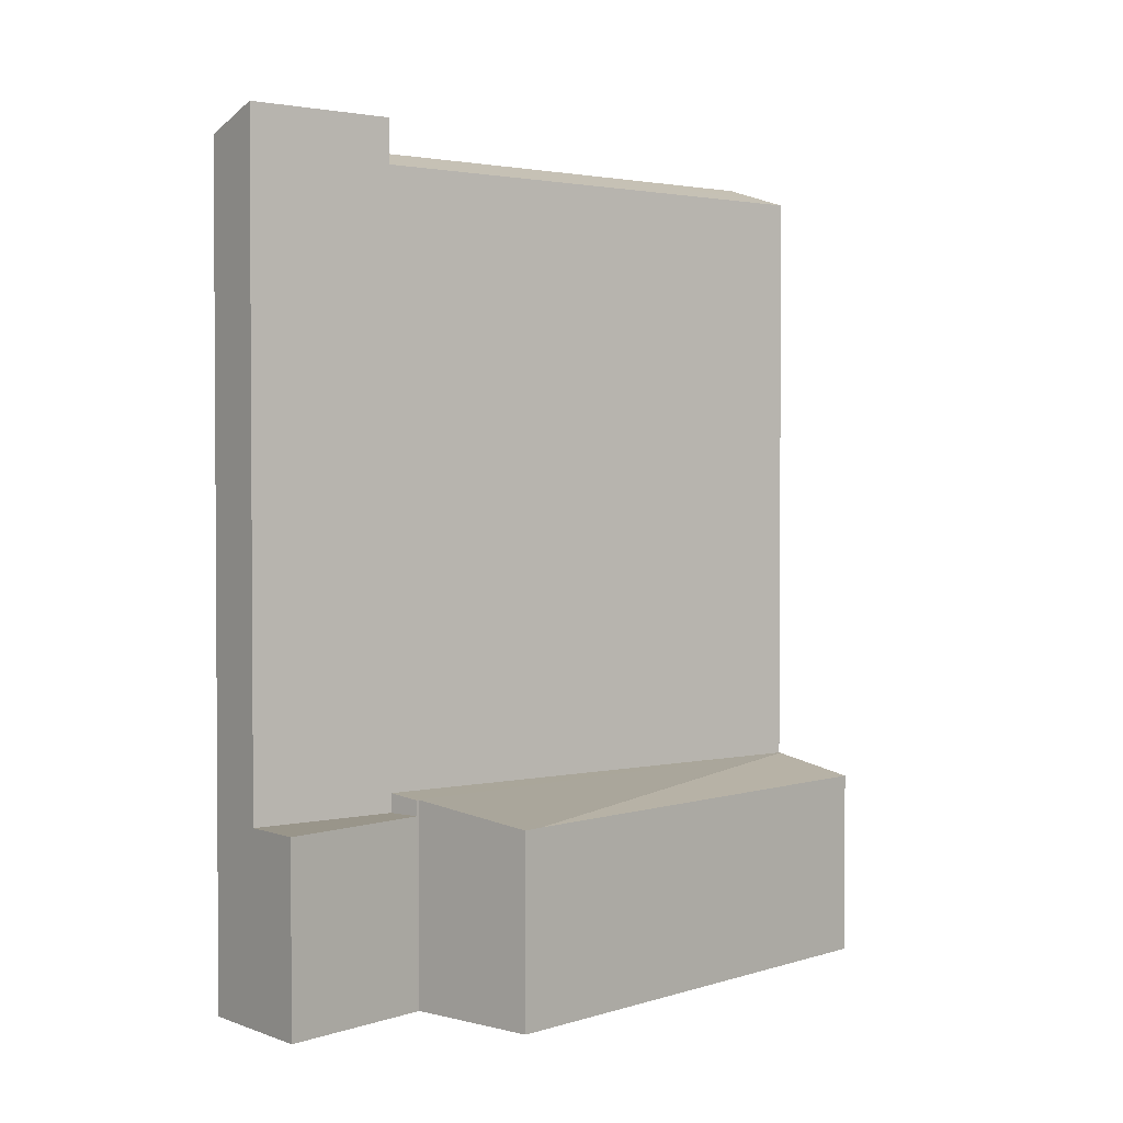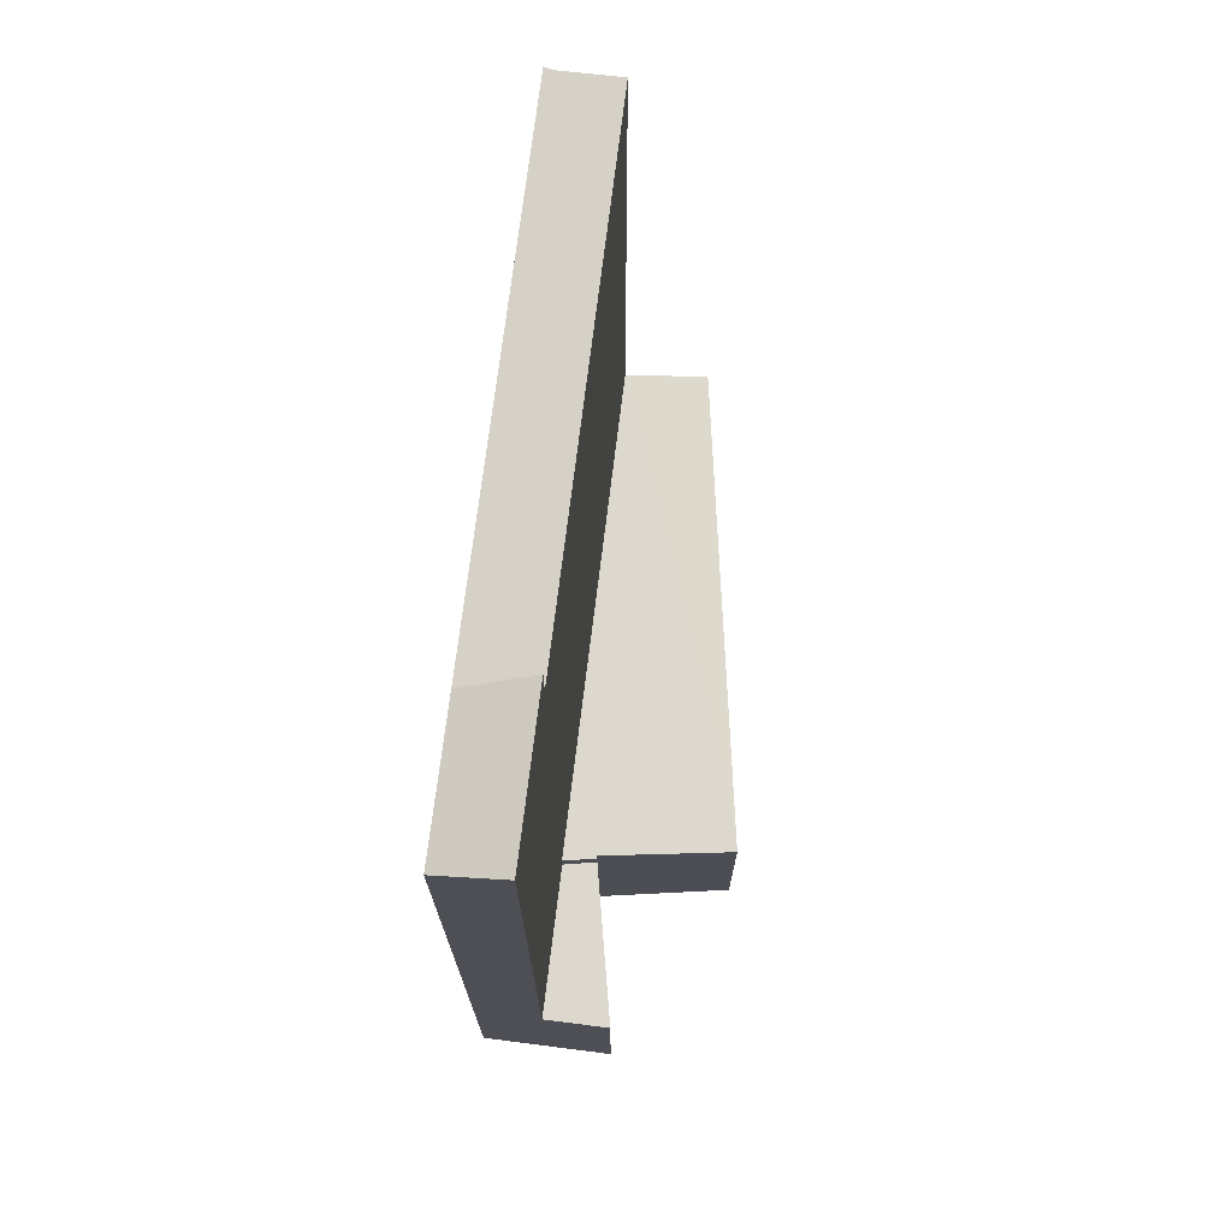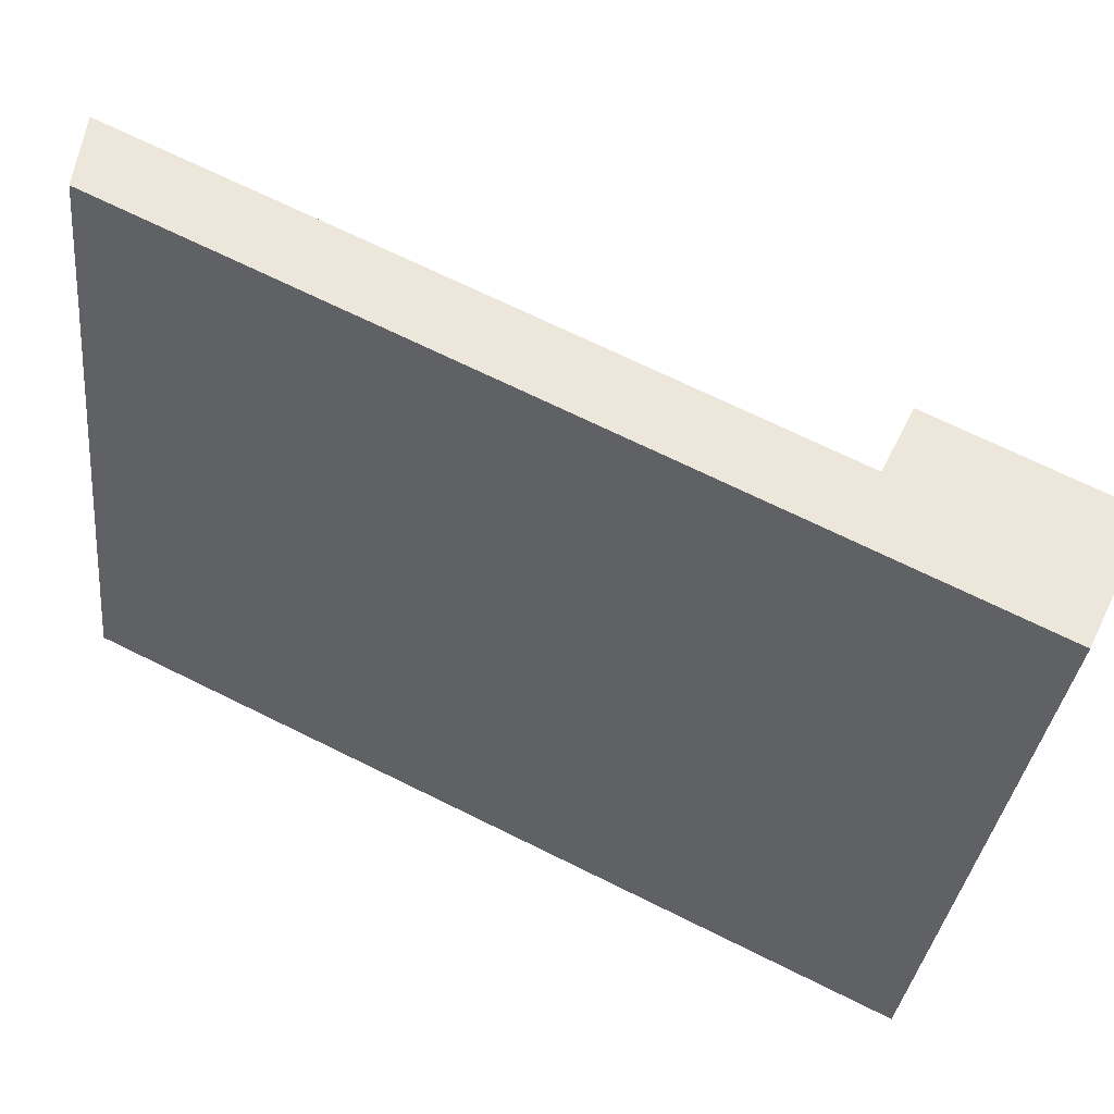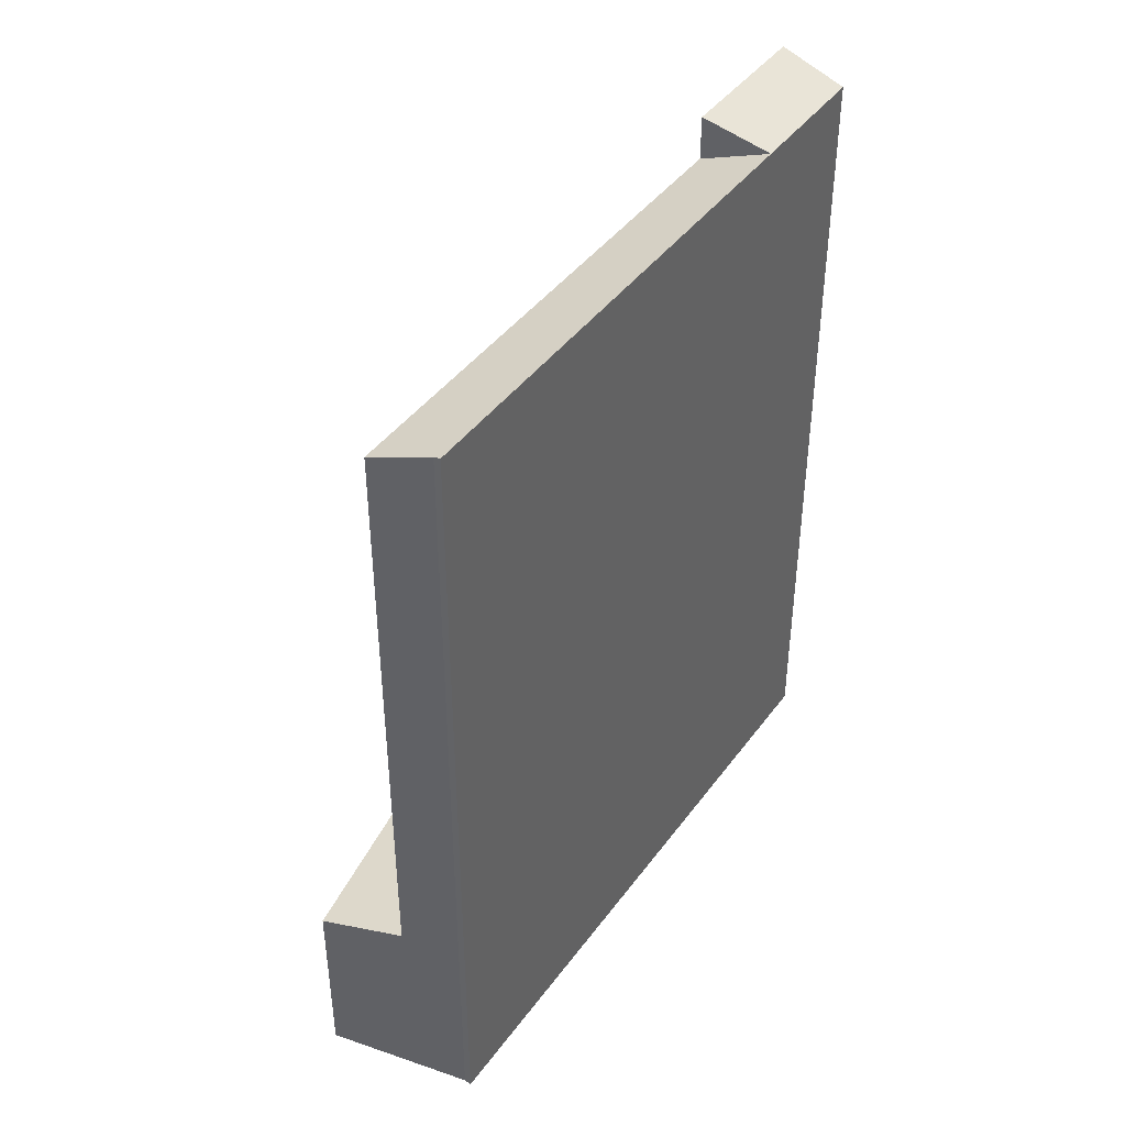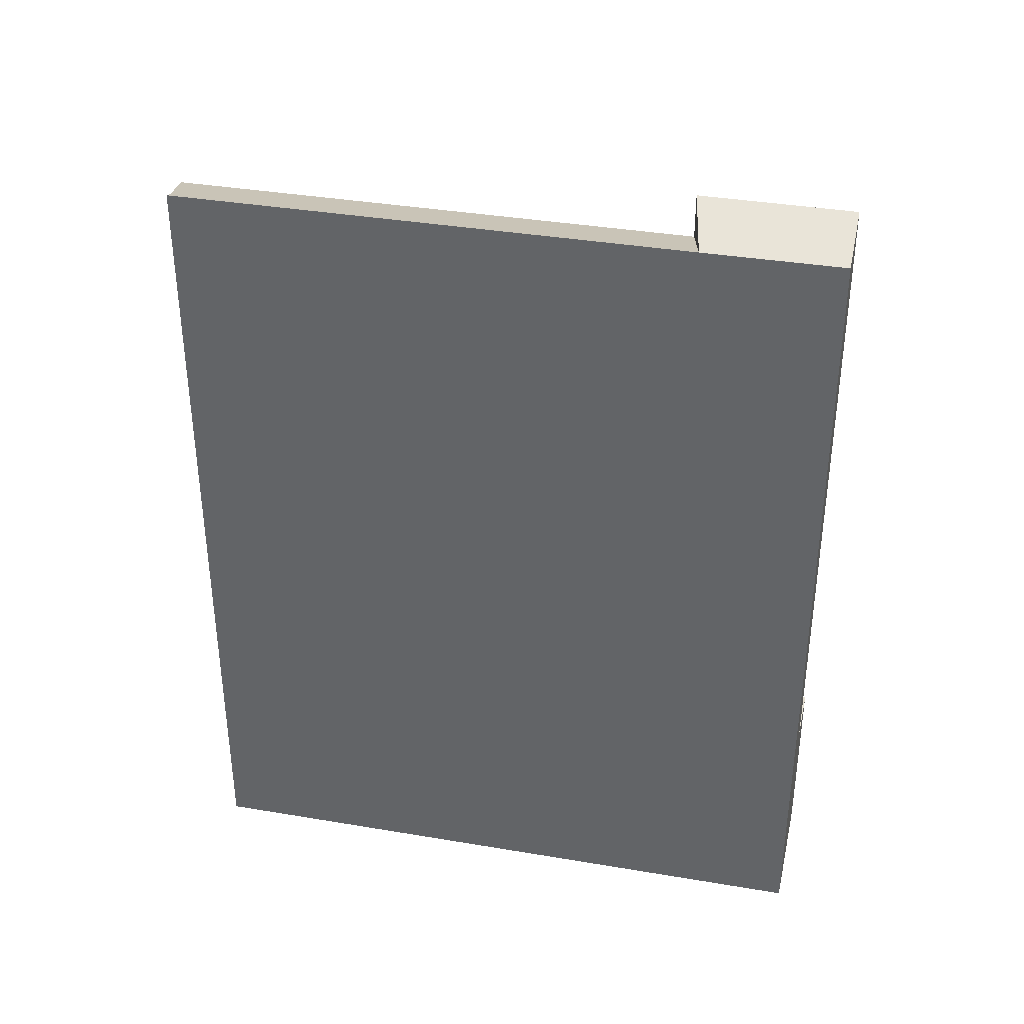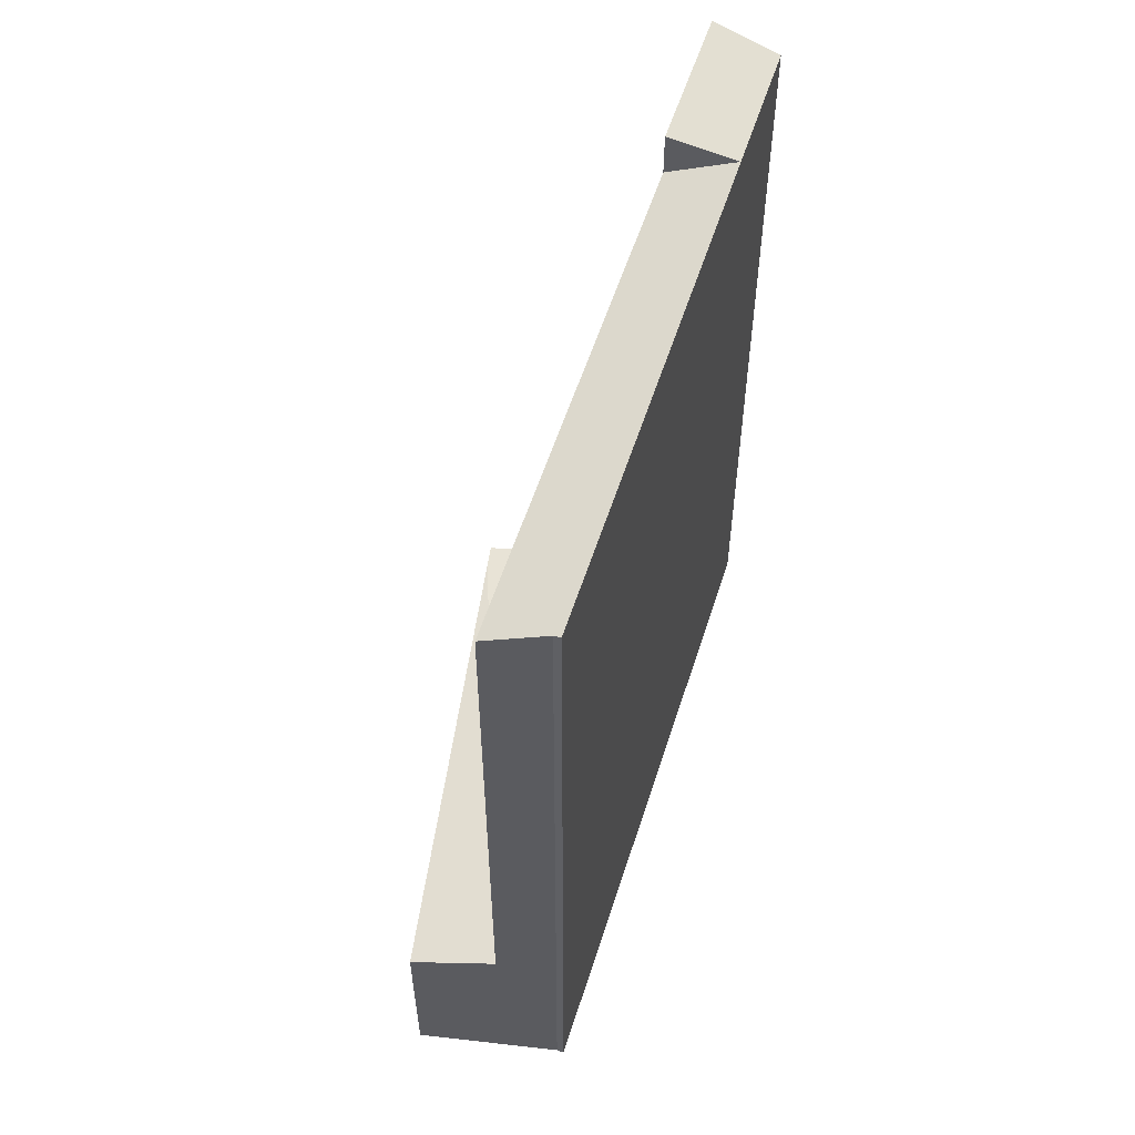
<metadata>
{"format":"obj","ext":"obj","renderer":"f3d","projection":"perspective","resolution":1024,"background":"white","views":[{"elev":2.1,"azim":65.4,"up":"+Y"},{"elev":72.3,"azim":20.7,"up":"+Y"},{"elev":69.2,"azim":-63.6,"up":"+Z"},{"elev":42.5,"azim":-133.0,"up":"+Y"},{"elev":37.0,"azim":-63.9,"up":"+Y"},{"elev":56.1,"azim":-148.6,"up":"+Y"}]}
</metadata>
<code>
v  5.524 4.787 11.76
v  5.654 4.787 15.92
v  7.299 4.787 15.53
v  4.726 4.787 12.13
v  4.726 -7.429e-16 12.13
v  5.654 -9.748e-16 15.92
v  7.299 -9.507e-16 15.53
v  5.524 -7.203e-16 11.76
v  4.726 5.273 12.13
v  5.492 5.18 11.7
v  1.588 5.273 -0.672
v  5.524 5.178 11.76
v  8.723 4.798 10.28
v  8.502 4.808 9.77
v  1.62 5.27 -0.687
v  3.601 4.808 -1.598
v  3.601 9.785e-17 -1.598
v  1.588 4.115e-17 -0.672
v  1.62 4.207e-17 -0.687
v  5.492 -7.162e-16 11.7
v  8.723 -6.297e-16 10.28
v  8.502 -5.982e-16 9.77
v  4.726 20.64 12.13
v  1.101 21.19 4.495
v  3.15 21.19 12.86
v  1.588 20.64 -0.672
v  1.173 20.78 -0.481
v  0.186 21.13 -0.027
v  0 21.19 1.297e-15
v  0 0 0
v  3.15 -7.873e-16 12.86
v  1.101 -2.752e-16 4.495
v  0.186 1.653e-18 -0.027
v  1.173 2.945e-17 -0.481
v  5.654 21.77 15.92
v  4.726 21.77 12.13
v  3.998 21.2 16.32
v  3.998 -9.99e-16 16.32
g defaultobject
f 1 2 3
f 2 1 4
f 5 2 4
f 2 5 6
f 6 3 2
f 3 6 7
f 7 1 3
f 1 7 8
f 8 4 1
f 4 8 5
f 5 7 6
f 7 5 8
f 9 10 11
f 10 9 12
f 11 10 13
f 11 13 14
f 11 14 15
f 15 14 16
f 17 15 16
f 15 17 11
f 11 17 18
f 18 17 19
f 18 9 11
f 9 18 5
f 5 12 9
f 12 5 8
f 20 13 10
f 13 20 21
f 12 20 10
f 20 12 8
f 14 17 16
f 17 14 13
f 17 13 22
f 22 13 21
f 19 5 18
f 5 19 17
f 5 17 22
f 5 22 20
f 20 22 21
f 8 5 20
f 23 24 25
f 24 23 26
f 24 26 27
f 24 27 28
f 29 24 28
f 30 24 29
f 24 30 25
f 25 30 31
f 31 30 32
f 31 23 25
f 23 31 5
f 5 26 23
f 26 5 18
f 28 30 29
f 30 28 33
f 27 33 28
f 33 27 26
f 33 26 18
f 33 18 34
f 30 33 32
f 32 5 31
f 5 32 18
f 18 32 34
f 34 32 33
f 25 35 36
f 35 25 37
f 37 6 35
f 6 37 38
f 6 36 35
f 36 6 5
f 5 25 36
f 25 5 31
f 25 38 37
f 38 25 31
f 38 5 6
f 5 38 31

</code>
